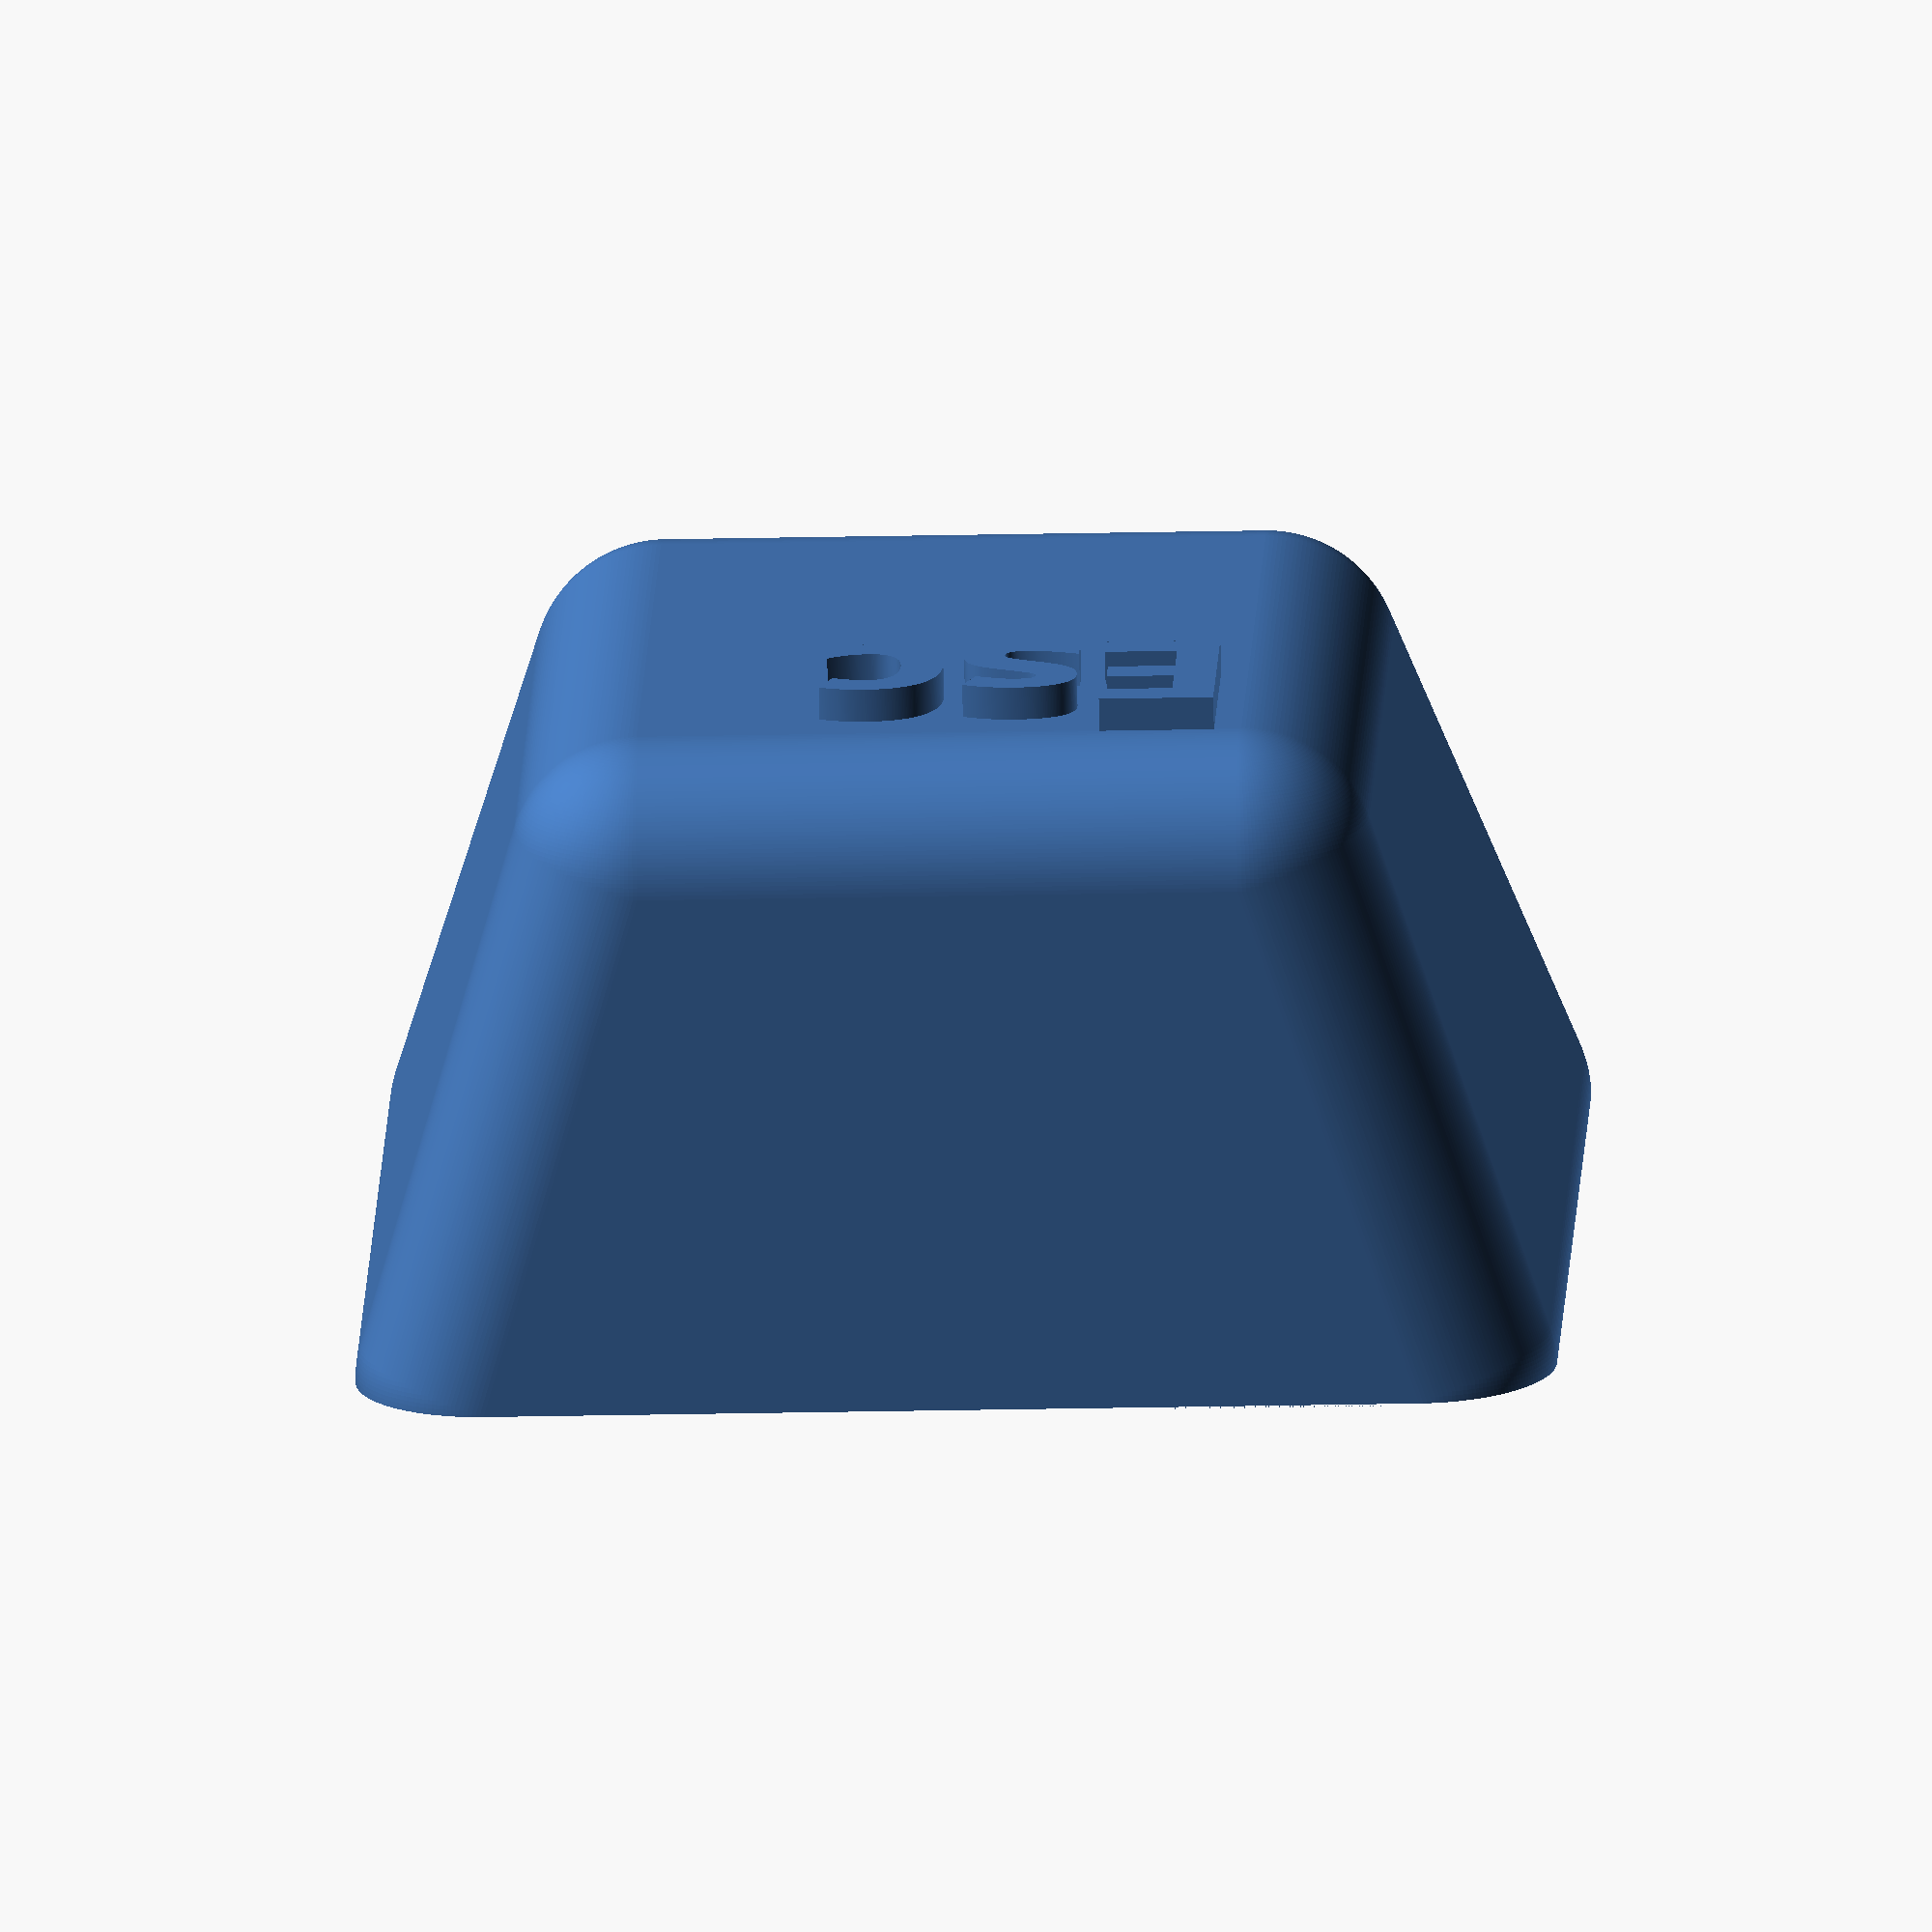
<openscad>
bottomX = 18;
bottomY = 18;
topX = 13;
topY = 14;

height = 10;
chamfer = 2;

module base() {
    difference() {
        hull() {
            cube([bottomX - 2*chamfer, bottomY - 2*chamfer, 0.001]);
            translate([(bottomX - topX) / 2, bottomY - topY, height - chamfer]) cube([topX - 2*chamfer, topY - 2*chamfer, 0.001]);
        }        
    }
}

module cap() {
    difference() {
        minkowski() {
            base();
            sphere(r = chamfer, $fn = 200);
        }  
        translate([0,0,-0.001]) base();
        translate([-chamfer, -chamfer, -2*chamfer])cube([bottomX, bottomY, 2*chamfer]);
    }
      
}

// Este es el poste que conecta la tecla con el interruptor
module pole() {
    crossX = 4;
    crossY = 1.4;
    h = height;
    difference() { 
        intersection() {
            translate([0, 0, h / 2]) cube([6, 5 - 0.01, h], center = true);
            translate([0, 0, h / 2]) cylinder(h = h, r = 3, center = true, $fn = 200);
        }
        // Aqui recortamos la cruz donde encaja es interrurptor
        translate([0, 0,(h / 2) - 0.01]) cube([crossX, crossY, h], center = true);
        rotate([0, 0, 90]) translate([0, 0,(h / 2) - 0.01]) cube([crossX, crossY, h], center = true);       
    }
}


cap();
translate([bottomX/2 - chamfer, bottomY/2 - chamfer, 0]) pole();
translate([(bottomX - topX)/2, bottomY - 2*chamfer, height]) 
linear_extrude(1/2) text("Esc", size = 3, font = "JetBrains Mono:style=Bold", valign = "top", $fn = 200);
</openscad>
<views>
elev=73.4 azim=182.1 roll=1.5 proj=o view=wireframe
</views>
